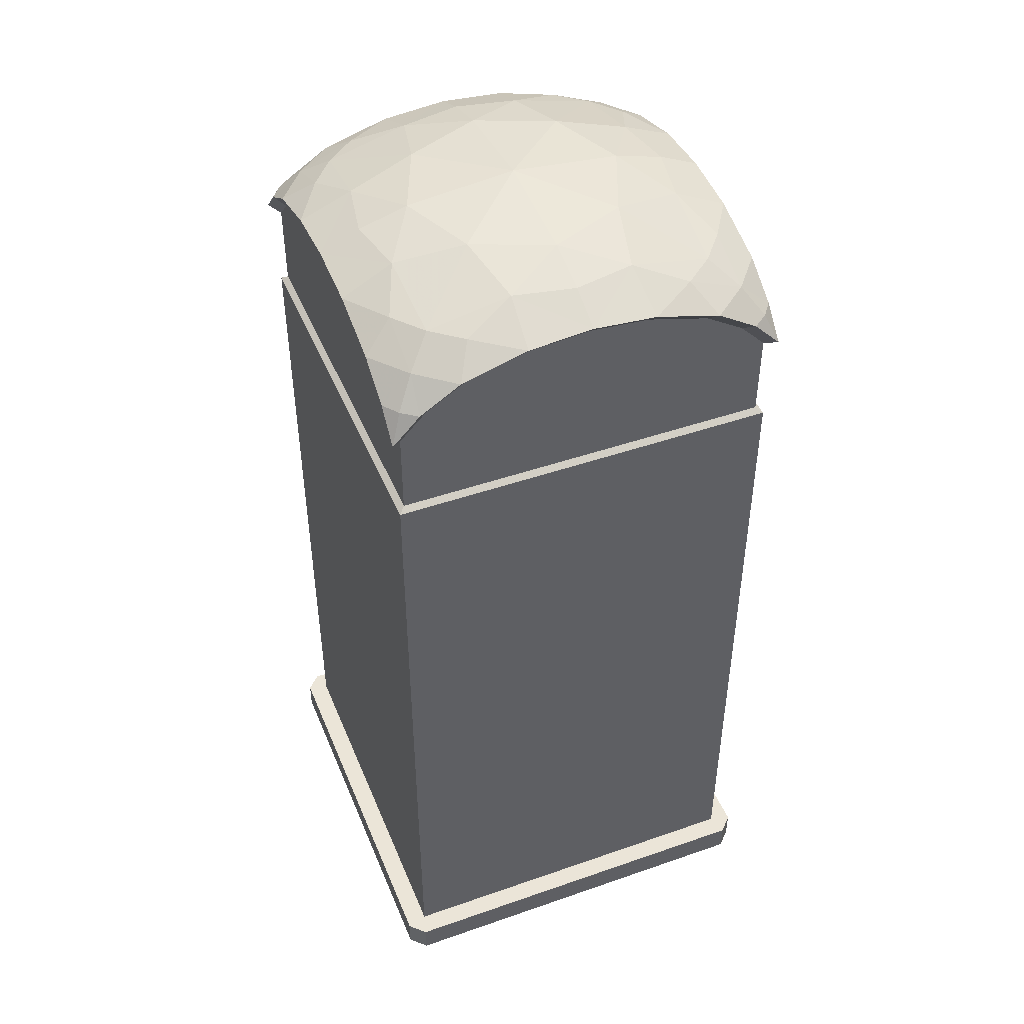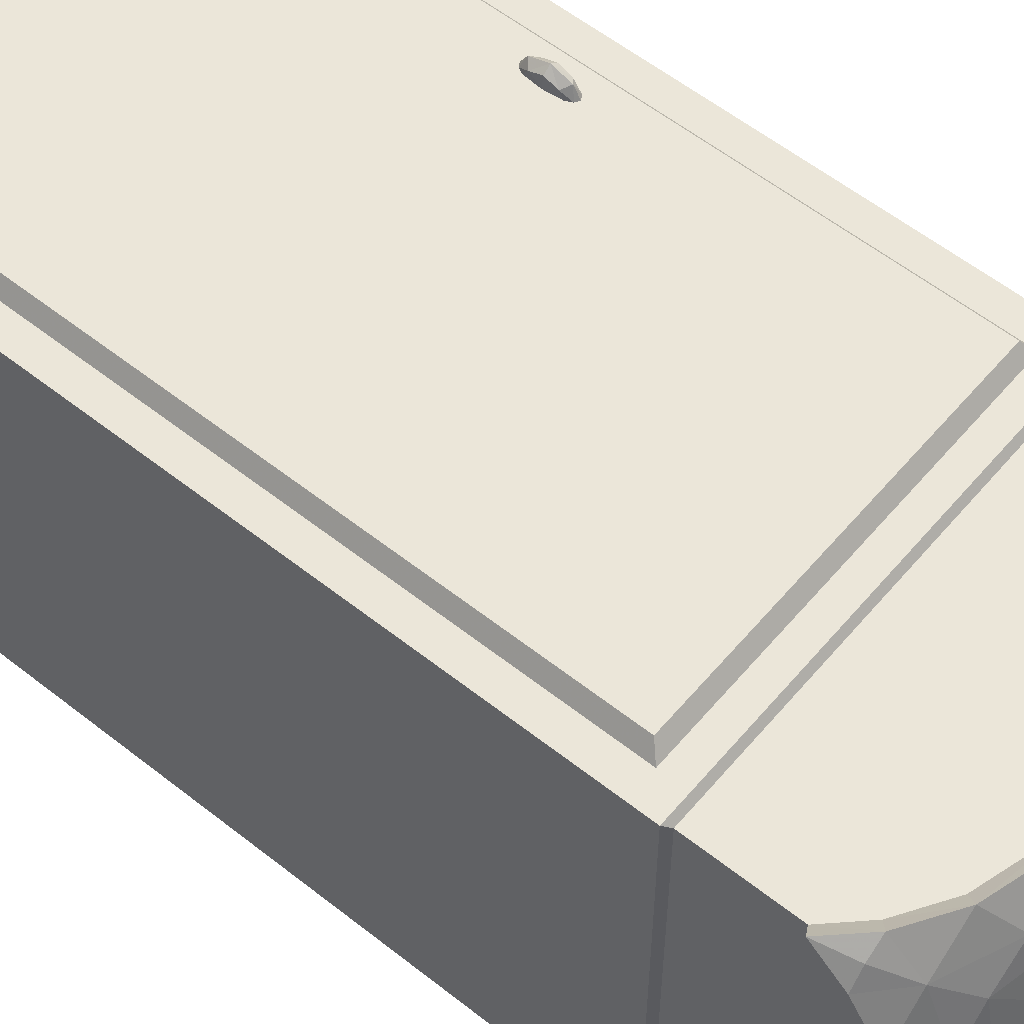
<metadata>
{"format":"obj","ext":"obj","renderer":"f3d","projection":"perspective","resolution":1024,"background":"white","views":[{"elev":45.7,"azim":158.2,"up":"+Y"},{"elev":56.9,"azim":129.6,"up":"+Z"}]}
</metadata>
<code>
g Chap01_Prop_Telephonebooth_01
v 0.5317 2.788 -0.6168
v 0.6168 2.7 -0.6168
v 0.6518 2.719 -0.6518
v 0.6518 2.719 -0.6518
v 0.5619 2.813 -0.6518
v 0.4285 2.898 -0.6518
v 0.4055 2.868 -0.6168
v 0.2116 2.961 -0.6518
v 0.2002 2.926 -0.6168
v 0.2116 2.961 -0.6518
v -3.052e-06 2.979 -0.6518
v -3.052e-06 2.979 -0.6518
v -3.052e-06 2.943 -0.6168
v -0.2002 2.926 -0.6168
v 0.2002 2.926 0.6168
v -3.052e-06 2.979 0.6518
v 0.2116 2.961 0.6518
v 0.2116 2.961 0.6518
v 0.4285 2.898 0.6518
v 0.4285 2.898 0.6518
v 0.4055 2.868 0.6168
v 0.5317 2.788 0.6168
v 0.5619 2.813 0.6518
v 0.6168 2.7 0.6168
v 0.6518 2.719 0.6518
v -0.656 3.624e-07 -0.706
v 0.656 3.815e-07 -0.706
v 0.656 0.1 -0.706
v -0.656 0.1 -0.706
v 0.656 -9.537e-08 0.706
v -0.656 -8.583e-08 0.706
v -0.656 0.1 0.706
v 0.656 0.1 0.706
v 0.706 3.433e-07 -0.656
v 0.706 -7.629e-08 0.656
v 0.706 0.1 0.656
v 0.706 0.1 -0.656
v -0.706 3.433e-07 -0.656
v -0.706 0.1 -0.656
v -0.706 0.1 0.656
v -0.706 -6.676e-08 0.656
v -0.656 3.624e-07 -0.706
v -0.656 0.1 -0.706
v -0.706 0.1 -0.656
v -0.706 3.433e-07 -0.656
v 0.656 0.1 -0.706
v 0.656 3.815e-07 -0.706
v 0.706 3.433e-07 -0.656
v 0.706 0.1 -0.656
v 0.656 -9.537e-08 0.706
v 0.656 0.1 0.706
v 0.706 0.1 0.656
v 0.706 -7.629e-08 0.656
v -0.656 0.1 0.706
v -0.656 -8.583e-08 0.706
v -0.706 -6.676e-08 0.656
v -0.706 0.1 0.656
v 0.656 0.1 -0.706
v -0.706 0.1 -0.656
v -0.656 0.1 -0.706
v 0.706 0.1 -0.656
v 0.706 0.1 0.656
v -0.706 0.1 0.656
v -0.656 0.1 0.706
v 0.656 0.1 0.706
v 0.1877 1.43 -0.3961
v 0.1552 1.424 -0.3961
v 0.1552 1.424 -0.336
v 0.1877 1.43 -0.336
v 0.1537 1.511 -0.3961
v 0.1537 1.511 -0.336
v 0.1816 1.594 -0.3961
v 0.1816 1.594 -0.336
v 0.1203 1.446 -0.336
v 0.1203 1.446 -0.3961
v 0.1203 1.512 -0.3961
v 0.1203 1.512 -0.336
v 0.1693 1.658 -0.336
v 0.1693 1.658 -0.3961
v 0.1552 1.424 -0.3961
v 0.1203 1.446 -0.3961
v 0.1203 1.446 -0.336
v 0.1552 1.424 -0.336
v 0.1537 1.511 -0.336
v 0.1877 1.43 -0.336
v 0.1552 1.424 -0.336
v 0.1203 1.446 -0.336
v 0.1203 1.512 -0.336
v 0.1816 1.594 -0.336
v 0.1693 1.658 -0.336
v 0.2041 1.594 -0.336
v 0.206 1.667 -0.336
v 0.2191 1.639 -0.336
v 0.206 1.667 -0.336
v 0.1693 1.658 -0.336
v 0.1693 1.658 -0.3961
v 0.206 1.667 -0.3961
v 0.2041 1.594 -0.3961
v 0.2191 1.639 -0.3961
v 0.206 1.667 -0.3961
v 0.1693 1.658 -0.3961
v 0.1816 1.594 -0.3961
v 0.1203 1.512 -0.3961
v 0.1537 1.511 -0.3961
v 0.1203 1.446 -0.3961
v 0.1552 1.424 -0.3961
v 0.1877 1.43 -0.3961
v 0.2041 1.594 -0.3961
v 0.1816 1.594 -0.3961
v 0.1816 1.594 -0.336
v 0.2041 1.594 -0.336
v 0.2191 1.639 -0.3961
v 0.2191 1.639 -0.336
v 0.206 1.667 -0.3961
v 0.206 1.667 -0.336
v 0.1123 1.434 -0.01596
v 0.1123 1.272 -0.01596
v 0.1123 1.272 -0.306
v 0.1123 1.434 -0.306
v 0.1123 1.272 -0.306
v 0.1123 1.272 -0.01596
v 0.3756 1.272 -0.01596
v 0.2476 1.272 -0.306
v 0.2476 1.272 -0.4261
v 0.3756 1.272 -0.4261
v 0.1123 1.272 -0.306
v 0.2476 1.272 -0.306
v 0.1123 1.434 -0.306
v 0.1964 1.722 -0.306
v 0.2476 1.722 -0.306
v 0.1964 1.722 -0.01596
v 0.1964 1.722 -0.306
v 0.2476 1.722 -0.306
v 0.3756 1.722 -0.01596
v 0.3756 1.722 -0.4261
v 0.2476 1.722 -0.4261
v 0.1964 1.722 -0.01596
v 0.3756 1.722 -0.01596
v 0.3756 1.272 -0.01596
v 0.1123 1.434 -0.01596
v 0.1123 1.272 -0.01596
v 0.1964 1.722 -0.01596
v 0.1123 1.434 -0.01596
v 0.1123 1.434 -0.306
v 0.1964 1.722 -0.306
v 0.2476 1.722 -0.4261
v 0.2476 1.272 -0.4261
v 0.3756 1.272 -0.4261
v 0.3756 1.722 -0.4261
v 0.2476 1.272 -0.306
v 0.2476 1.272 -0.4261
v 0.2476 1.722 -0.4261
v 0.2476 1.722 -0.306
v 0.3756 1.111 -0.3792
v 0.194 1.111 -0.3792
v 0.194 0.7733 -0.3792
v 0.3756 0.7733 -0.3792
v 0.3756 1.111 -0.06282
v 0.194 1.111 -0.06282
v 0.3005 1.253 -0.13
v 0.3756 1.253 -0.13
v 0.3005 1.253 -0.3121
v 0.194 1.111 -0.3792
v 0.3756 1.111 -0.3792
v 0.3756 1.253 -0.3121
v 0.3756 0.7733 -0.06282
v 0.194 0.7733 -0.06282
v 0.194 1.111 -0.06282
v 0.3756 1.111 -0.06282
v 0.3756 0.7733 -0.06282
v 0.3756 0.7733 -0.3792
v 0.194 0.7733 -0.3792
v 0.194 0.7733 -0.06282
v 0.194 0.7733 -0.06282
v 0.194 0.7733 -0.3792
v 0.194 1.111 -0.3792
v 0.194 1.111 -0.06282
v 0.194 1.111 -0.06282
v 0.194 1.111 -0.3792
v 0.3005 1.253 -0.3121
v 0.3005 1.253 -0.13
v 0.3005 1.253 -0.13
v 0.3005 1.253 -0.3121
v 0.3756 1.253 -0.3121
v 0.3756 1.253 -0.13
v -0.4691 1.345 0.676
v -0.4566 1.332 0.7078
v -0.4773 1.314 0.6963
v -0.4773 1.328 0.676
v -0.4821 1.277 0.676
v -0.4773 1.277 0.7105
v -0.4773 1.24 0.6963
v -0.4773 1.227 0.676
v -0.4691 1.21 0.676
v -0.4566 1.223 0.7078
v -0.4566 1.223 0.7078
v -0.4566 1.203 0.676
v -0.4441 1.21 0.676
v -0.4566 1.277 0.7267
v -0.4566 1.332 0.7078
v -0.4566 1.351 0.676
v -0.4441 1.345 0.676
v -0.4358 1.24 0.6963
v -0.4566 1.223 0.7078
v -0.4358 1.227 0.676
v -0.4358 1.314 0.6963
v -0.4566 1.332 0.7078
v -0.4358 1.328 0.676
v -0.431 1.277 0.676
v -0.4358 1.277 0.7105
v 0.2485 0.1 0.04473
v 0.2485 0.1 -0.4901
v 0.2485 0.6469 -0.4901
v 0.2485 0.6469 0.04473
v 0.2485 0.6469 -0.4901
v 0.2485 0.1 -0.4901
v 0.4849 0.1 -0.4901
v 0.3756 0.7733 -0.4901
v 0.3756 2.305 -0.4901
v 0.4849 2.305 -0.4901
v 0.3756 2.305 0.04473
v 0.3756 2.305 -0.4901
v 0.4849 2.305 -0.4901
v 0.4849 2.305 0.04473
v 0.3756 0.7733 0.04473
v 0.3756 2.305 0.04473
v 0.4849 2.305 0.04473
v 0.4849 0.1 0.04473
v 0.2485 0.6469 0.04473
v 0.2485 0.1 0.04473
v 0.3756 2.305 0.04473
v 0.3756 0.7733 0.04473
v 0.3756 0.7733 -0.4901
v 0.3756 2.305 -0.4901
v 0.3756 0.7733 0.04473
v 0.2485 0.6469 0.04473
v 0.2485 0.6469 -0.4901
v 0.3756 0.7733 -0.4901
v 0.2485 1.594 -0.4025
v 0.1816 1.594 -0.4025
v 0.1816 1.584 -0.4025
v 0.2485 1.584 -0.4025
v 0.2485 1.584 -0.3296
v 0.1816 1.584 -0.3296
v 0.1816 1.594 -0.3296
v 0.2485 1.594 -0.3296
v 0.2485 1.584 -0.3296
v 0.2485 1.584 -0.4025
v 0.1816 1.584 -0.4025
v 0.1816 1.584 -0.3296
v 0.1816 1.584 -0.3296
v 0.1816 1.584 -0.4025
v 0.1816 1.594 -0.4025
v 0.1816 1.594 -0.3296
v 0.1816 1.594 -0.3296
v 0.1816 1.594 -0.4025
v 0.2485 1.594 -0.4025
v 0.2485 1.594 -0.3296
v 0.6366 2.406 -0.6366
v 0.6366 2.406 0.6366
v 0.6168 2.421 0.6168
v 0.6168 2.421 -0.6168
v -0.6366 2.406 0.6366
v -0.6168 2.421 0.6168
v 0.6168 2.421 0.6168
v 0.6366 2.406 0.6366
v -0.6366 2.406 -0.6366
v 0.6366 2.406 -0.6366
v 0.6168 2.421 -0.6168
v -0.6168 2.421 -0.6168
v -0.6366 2.406 -0.6366
v -0.6168 2.421 -0.6168
v -0.6168 2.421 0.6168
v -0.6366 2.406 0.6366
v -0.6366 2.406 0.6366
v -0.5549 0.1 0.6366
v -0.6366 0.1 0.6366
v -0.5549 2.333 0.6366
v 0.5549 2.333 0.6366
v 0.6366 2.406 0.6366
v 0.6366 0.1 0.6366
v 0.5549 0.1 0.6366
v -0.5549 2.333 0.6366
v -0.5265 2.305 0.676
v -0.5265 0.1 0.676
v -0.5549 0.1 0.6366
v 0.5549 0.1 0.6366
v 0.5264 0.1 0.676
v 0.5264 2.305 0.676
v 0.5549 2.333 0.6366
v 0.5549 2.333 0.6366
v 0.5264 2.305 0.676
v -0.5265 2.305 0.676
v -0.5549 2.333 0.6366
v 0.6518 2.719 0.6518
v 0.613 2.813 0.613
v 0.6518 2.813 0.5619
v 0.5619 2.813 0.6518
v 0.5517 2.9 0.5517
v 0.6518 2.813 0.5619
v 0.4285 2.898 0.6518
v 0.6518 2.898 0.4285
v 0.3686 2.976 0.5517
v 0.2116 2.961 0.6518
v 0.5517 2.976 0.3686
v 0.6518 2.961 0.2116
v 0.1995 3.039 0.4816
v -3.052e-06 2.979 0.6518
v -3.052e-06 3.039 0.5213
v 0.4692 2.976 0.4692
v 0.4816 3.039 0.1995
v 0.6518 2.979 -2.599e-07
v 0.2539 3.085 0.2539
v -3.052e-06 3.085 0.3591
v -3.052e-06 3.123 -1.335e-07
v 0.3591 3.085 -1.073e-07
v 0.5213 3.039 -1.073e-07
v 0.4816 3.039 -0.1995
v 0.6518 2.961 -0.2116
v -0.1995 3.039 0.4816
v -3.052e-06 2.979 0.6518
v -0.2116 2.961 0.6518
v 0.2539 3.085 -0.2539
v 0.5517 2.976 -0.3686
v 0.6518 2.898 -0.4285
v 0.5517 2.9 -0.5517
v 0.6518 2.813 -0.5619
v 0.613 2.813 -0.613
v 0.4692 2.976 -0.4692
v -0.2539 3.085 0.2539
v -0.3686 2.976 0.5517
v -0.4285 2.898 0.6518
v -0.5517 2.9 0.5517
v -0.5619 2.813 0.6518
v -0.4692 2.976 0.4692
v -0.613 2.813 0.613
v -0.6518 2.719 0.6518
v -0.6518 2.813 0.5619
v -0.6518 2.898 0.4285
v -0.5517 2.976 0.3686
v -0.6518 2.961 0.2116
v -0.4816 3.039 0.1995
v -0.6518 2.979 -1.073e-07
v -0.3591 3.085 -1.073e-07
v -0.5213 3.039 -1.073e-07
v -0.4816 3.039 -0.1995
v -0.6518 2.961 -0.2116
v -0.2539 3.085 -0.2539
v -0.5517 2.976 -0.3686
v -0.6518 2.898 -0.4285
v -0.5517 2.9 -0.5517
v -0.6518 2.813 -0.5619
v -0.4692 2.976 -0.4692
v -3.052e-06 3.085 -0.3591
v -0.1995 3.039 -0.4816
v 0.1995 3.039 -0.4816
v -0.613 2.813 -0.613
v -0.6518 2.719 -0.6518
v -0.5619 2.813 -0.6518
v -0.4285 2.898 -0.6518
v -0.3686 2.976 -0.5517
v -0.2116 2.961 -0.6518
v -3.052e-06 2.979 -0.6518
v -3.052e-06 3.039 -0.5213
v -3.052e-06 2.979 -0.6518
v 0.2116 2.961 -0.6518
v 0.3686 2.976 -0.5517
v 0.4285 2.898 -0.6518
v 0.5619 2.813 -0.6518
v 0.6518 2.719 -0.6518
v 0.6518 2.813 -0.5619
v 0.6168 2.943 -2.861e-07
v 0.6168 2.926 -0.2002
v 0.6168 2.926 0.2002
v 0.6168 2.868 -0.4055
v 0.6168 2.868 0.4055
v 0.6168 2.788 -0.5317
v 0.6168 2.788 0.5317
v 0.6168 2.7 0.6168
v 0.6168 2.7 -0.6168
v 0.6168 2.421 -0.6168
v 0.6168 2.421 0.6168
v -3.052e-06 2.943 0.6168
v 0.2002 2.926 0.6168
v -0.2002 2.926 0.6168
v 0.4055 2.868 0.6168
v -0.4055 2.868 0.6168
v 0.5317 2.788 0.6168
v -0.5317 2.788 0.6168
v 0.6168 2.7 0.6168
v -0.6168 2.7 0.6168
v -0.6168 2.421 0.6168
v 0.6168 2.421 0.6168
v -3.052e-06 2.943 -0.6168
v -0.2002 2.926 -0.6168
v 0.2002 2.926 -0.6168
v -0.4055 2.868 -0.6168
v 0.4055 2.868 -0.6168
v -0.5317 2.788 -0.6168
v 0.5317 2.788 -0.6168
v -0.6168 2.7 -0.6168
v 0.6168 2.7 -0.6168
v 0.6168 2.421 -0.6168
v -0.6168 2.421 -0.6168
v -0.6168 2.943 -1.335e-07
v -0.6168 2.926 0.2002
v -0.6168 2.926 -0.2002
v -0.6168 2.868 0.4055
v -0.6168 2.868 -0.4055
v -0.6168 2.788 0.5317
v -0.6168 2.788 -0.5317
v -0.6168 2.7 -0.6168
v -0.6168 2.7 0.6168
v -0.6168 2.421 -0.6168
v -0.6168 2.421 0.6168
v 0.6518 2.719 0.6518
v 0.6168 2.788 0.5317
v 0.6168 2.7 0.6168
v 0.6518 2.813 0.5619
v 0.6518 2.898 0.4285
v 0.6168 2.868 0.4055
v 0.6518 2.961 0.2116
v 0.6168 2.926 0.2002
v 0.6518 2.979 -2.599e-07
v 0.6168 2.943 -2.861e-07
v 0.6518 2.961 -0.2116
v 0.6168 2.926 -0.2002
v 0.6168 2.943 -2.861e-07
v 0.6168 2.868 -0.4055
v 0.6518 2.898 -0.4285
v 0.6168 2.788 -0.5317
v 0.6518 2.813 -0.5619
v 0.6518 2.719 -0.6518
v 0.6168 2.7 -0.6168
v -0.6168 2.788 -0.5317
v -0.6168 2.7 -0.6168
v -0.6518 2.719 -0.6518
v -0.6518 2.813 -0.5619
v -0.6518 2.898 -0.4285
v -0.6168 2.868 -0.4055
v -0.6518 2.961 -0.2116
v -0.6168 2.926 -0.2002
v -0.6518 2.979 -1.073e-07
v -0.6168 2.943 -1.335e-07
v -0.6168 2.926 0.2002
v -0.6168 2.926 0.2002
v -0.6518 2.961 0.2116
v -0.6168 2.868 0.4055
v -0.6518 2.898 0.4285
v -0.6518 2.813 0.5619
v -0.6168 2.788 0.5317
v -0.6168 2.7 0.6168
v -0.6518 2.719 0.6518
v -0.2002 2.926 -0.6168
v -3.052e-06 2.979 -0.6518
v -0.2116 2.961 -0.6518
v -0.4285 2.898 -0.6518
v -0.4285 2.898 -0.6518
v -0.4055 2.868 -0.6168
v -0.5317 2.788 -0.6168
v -0.5619 2.813 -0.6518
v -0.6168 2.7 -0.6168
v -0.6518 2.719 -0.6518
v -0.2002 2.926 0.6168
v -0.2116 2.961 0.6518
v -3.052e-06 2.979 0.6518
v -0.4055 2.868 0.6168
v -0.4285 2.898 0.6518
v -0.5317 2.788 0.6168
v -0.5619 2.813 0.6518
v -0.6168 2.7 0.6168
v -0.6518 2.719 0.6518
v -3.052e-06 2.979 0.6518
v -3.052e-06 2.943 0.6168
v 0.2002 2.926 0.6168
v -0.6366 2.406 -0.6366
v -0.6366 2.406 0.6366
v -0.6366 0.1 0.6366
v -0.6366 0.1 -0.6366
v 0.6366 0.1 -0.6366
v 0.6366 0.1 0.6366
v 0.6366 2.406 0.6366
v 0.6366 2.406 -0.6366
v -0.6366 0.1 -0.6366
v 0.6366 0.1 -0.6366
v 0.6366 2.406 -0.6366
v -0.6366 2.406 -0.6366
v 0.5264 0.1 0.676
v -0.5265 0.1 0.676
v -0.5265 2.305 0.676
v 0.5264 2.305 0.676
v 0.4849 2.305 0.04473
v 0.4849 2.305 -0.4901
v 0.4849 0.1 -0.4901
v 0.4849 0.1 0.04473
v -0.5887 2.421 0.5885
v 0.5885 2.421 0.5885
v 0.5885 2.421 -0.5885
v -0.5887 2.421 -0.5885
v -0.5887 2.421 0.5885
v -0.5887 0.1 0.5885
v 0.5885 0.1 0.5885
v 0.5885 2.421 0.5885
v 0.5885 2.421 0.5885
v 0.5885 0.1 0.5885
v 0.5885 0.1 -0.5885
v 0.5885 2.421 -0.5885
v 0.5885 2.421 -0.5885
v 0.5885 0.1 -0.5885
v -0.5887 0.1 -0.5885
v -0.5887 2.421 -0.5885
v -0.5887 2.421 -0.5885
v -0.5887 0.1 -0.5885
v -0.5887 0.1 0.5885
v -0.5887 2.421 0.5885
g Chap01_Prop_Telephonebooth_01_0
f 3 2 1
f 5 4 1
f 6 5 1
f 7 6 1
f 8 6 7
f 9 8 7
f 11 10 9
f 13 12 9
f 12 13 14
f 17 16 15
f 19 18 15
f 21 20 15
f 20 21 22
f 23 20 22
f 23 22 24
f 25 23 24
f 28 27 26
f 29 28 26
f 32 31 30
f 33 32 30
f 36 35 34
f 37 36 34
f 40 39 38
f 41 40 38
f 44 43 42
f 45 44 42
f 48 47 46
f 49 48 46
f 52 51 50
f 53 52 50
f 56 55 54
f 57 56 54
f 60 59 58
f 59 61 58
f 62 61 59
f 63 62 59
f 62 63 64
f 65 62 64
f 68 67 66
f 69 68 66
f 69 66 70
f 71 69 70
f 71 70 72
f 73 71 72
f 76 75 74
f 77 76 74
f 76 77 78
f 79 76 78
f 82 81 80
f 83 82 80
f 86 85 84
f 84 87 86
f 84 88 87
f 88 84 89
f 90 88 89
f 90 89 91
f 92 90 91
f 91 93 92
f 96 95 94
f 97 96 94
f 100 99 98
f 98 101 100
f 98 102 101
f 103 101 102
f 104 103 102
f 105 103 104
f 106 105 104
f 104 107 106
f 110 109 108
f 111 110 108
f 111 108 112
f 113 111 112
f 113 112 114
f 115 113 114
f 118 117 116
f 119 118 116
f 122 121 120
f 123 122 120
f 123 124 122
f 124 125 122
f 128 127 126
f 127 128 129
f 130 127 129
f 133 132 131
f 134 133 131
f 134 135 133
f 135 136 133
f 139 138 137
f 140 139 137
f 141 139 140
f 144 143 142
f 145 144 142
f 148 147 146
f 149 148 146
f 152 151 150
f 153 152 150
f 156 155 154
f 157 156 154
f 160 159 158
f 161 160 158
f 164 163 162
f 165 164 162
f 168 167 166
f 169 168 166
f 172 171 170
f 173 172 170
f 176 175 174
f 177 176 174
f 180 179 178
f 181 180 178
f 184 183 182
f 185 184 182
f 188 187 186
f 189 188 186
f 190 188 189
f 191 188 190
f 192 191 190
f 193 192 190
f 194 192 193
f 195 192 194
f 191 192 196
f 197 196 194
f 198 196 197
f 191 199 188
f 199 191 196
f 199 200 188
f 186 200 201
f 201 200 202
f 199 196 203
f 203 204 198
f 205 203 198
f 200 199 206
f 207 206 202
f 202 206 208
f 209 203 205
f 208 206 209
f 199 210 206
f 210 199 203
f 206 210 209
f 210 203 209
f 213 212 211
f 214 213 211
f 217 216 215
f 218 217 215
f 217 218 219
f 220 217 219
f 223 222 221
f 224 223 221
f 227 226 225
f 228 227 225
f 228 225 229
f 230 228 229
f 233 232 231
f 234 233 231
f 237 236 235
f 238 237 235
f 241 240 239
f 242 241 239
f 245 244 243
f 246 245 243
f 249 248 247
f 250 249 247
f 253 252 251
f 254 253 251
f 257 256 255
f 258 257 255
f 261 260 259
f 262 261 259
f 265 264 263
f 266 265 263
f 269 268 267
f 270 269 267
f 273 272 271
f 274 273 271
f 277 276 275
f 276 278 275
f 278 279 275
f 279 280 275
f 280 279 281
f 279 282 281
f 285 284 283
f 286 285 283
f 289 288 287
f 290 289 287
f 293 292 291
f 294 293 291
f 297 296 295
f 296 298 295
f 299 298 296
f 300 299 296
f 299 301 298
f 302 299 300
f 303 301 299
f 303 304 301
f 302 305 299
f 306 305 302
f 307 304 303
f 307 308 304
f 309 308 307
f 310 303 299
f 305 310 299
f 307 303 310
f 306 311 305
f 305 311 310
f 312 311 306
f 310 313 307
f 313 310 311
f 314 309 307
f 314 307 313
f 315 314 313
f 311 316 313
f 316 315 313
f 312 317 311
f 317 316 311
f 317 312 318
f 316 317 318
f 318 312 319
f 309 314 320
f 321 309 320
f 321 320 322
f 315 316 323
f 316 318 323
f 318 319 324
f 324 319 325
f 324 325 326
f 326 325 327
f 326 327 328
f 318 324 329
f 329 323 318
f 329 324 326
f 314 315 330
f 320 314 330
f 322 320 331
f 322 331 332
f 332 331 333
f 332 333 334
f 331 320 335
f 330 335 320
f 331 335 333
f 334 333 336
f 334 336 337
f 336 338 337
f 333 338 336
f 333 339 338
f 340 339 333
f 335 340 333
f 340 341 339
f 342 340 335
f 342 341 340
f 335 330 342
f 342 343 341
f 344 342 330
f 315 344 330
f 345 343 342
f 344 345 342
f 343 345 346
f 345 344 346
f 343 346 347
f 344 315 348
f 346 344 348
f 347 346 349
f 347 349 350
f 350 349 351
f 350 351 352
f 349 346 353
f 348 353 346
f 349 353 351
f 315 354 348
f 354 315 323
f 353 348 355
f 354 355 348
f 356 354 323
f 323 329 356
f 352 351 357
f 352 357 358
f 357 359 358
f 351 359 357
f 351 360 359
f 353 361 351
f 361 360 351
f 355 361 353
f 361 362 360
f 355 362 361
f 355 363 362
f 364 363 355
f 354 364 355
f 364 354 356
f 365 364 356
f 365 356 366
f 366 356 367
f 367 356 329
f 366 367 368
f 367 329 326
f 368 367 326
f 368 326 369
f 369 326 328
f 369 328 370
f 328 371 370
f 374 373 372
f 375 373 374
f 376 375 374
f 377 375 376
f 378 377 376
f 377 378 379
f 380 377 379
f 380 379 381
f 379 382 381
f 385 384 383
f 386 384 385
f 387 386 385
f 388 386 387
f 389 388 387
f 390 388 389
f 391 390 389
f 391 392 390
f 392 393 390
f 396 395 394
f 397 395 396
f 398 397 396
f 399 397 398
f 400 399 398
f 401 399 400
f 402 401 400
f 402 403 401
f 403 404 401
f 407 406 405
f 408 406 407
f 409 408 407
f 410 408 409
f 411 410 409
f 410 411 412
f 413 410 412
f 412 414 413
f 414 415 413
f 418 417 416
f 417 419 416
f 419 417 420
f 417 421 420
f 420 421 422
f 421 423 422
f 422 423 424
f 423 425 424
f 424 425 426
f 428 427 426
f 427 429 426
f 429 430 426
f 429 431 430
f 431 432 430
f 432 431 433
f 431 434 433
f 437 436 435
f 438 437 435
f 439 438 435
f 440 439 435
f 441 439 440
f 442 441 440
f 443 441 442
f 444 443 442
f 443 444 445
f 447 443 446
f 447 446 448
f 449 447 448
f 450 449 448
f 451 450 448
f 450 451 452
f 453 450 452
f 456 455 454
f 457 456 454
f 459 458 454
f 458 459 460
f 461 458 460
f 461 460 462
f 463 461 462
f 466 465 464
f 464 465 467
f 465 468 467
f 467 468 469
f 468 470 469
f 469 470 471
f 470 472 471
f 474 473 464
f 473 474 475
f 478 477 476
f 479 478 476
f 482 481 480
f 483 482 480
f 486 485 484
f 487 486 484
f 490 489 488
f 491 490 488
f 494 493 492
f 495 494 492
f 498 497 496
f 499 498 496
f 502 501 500
f 503 502 500
f 506 505 504
f 507 506 504
f 510 509 508
f 511 510 508
f 514 513 512
f 515 514 512

</code>
